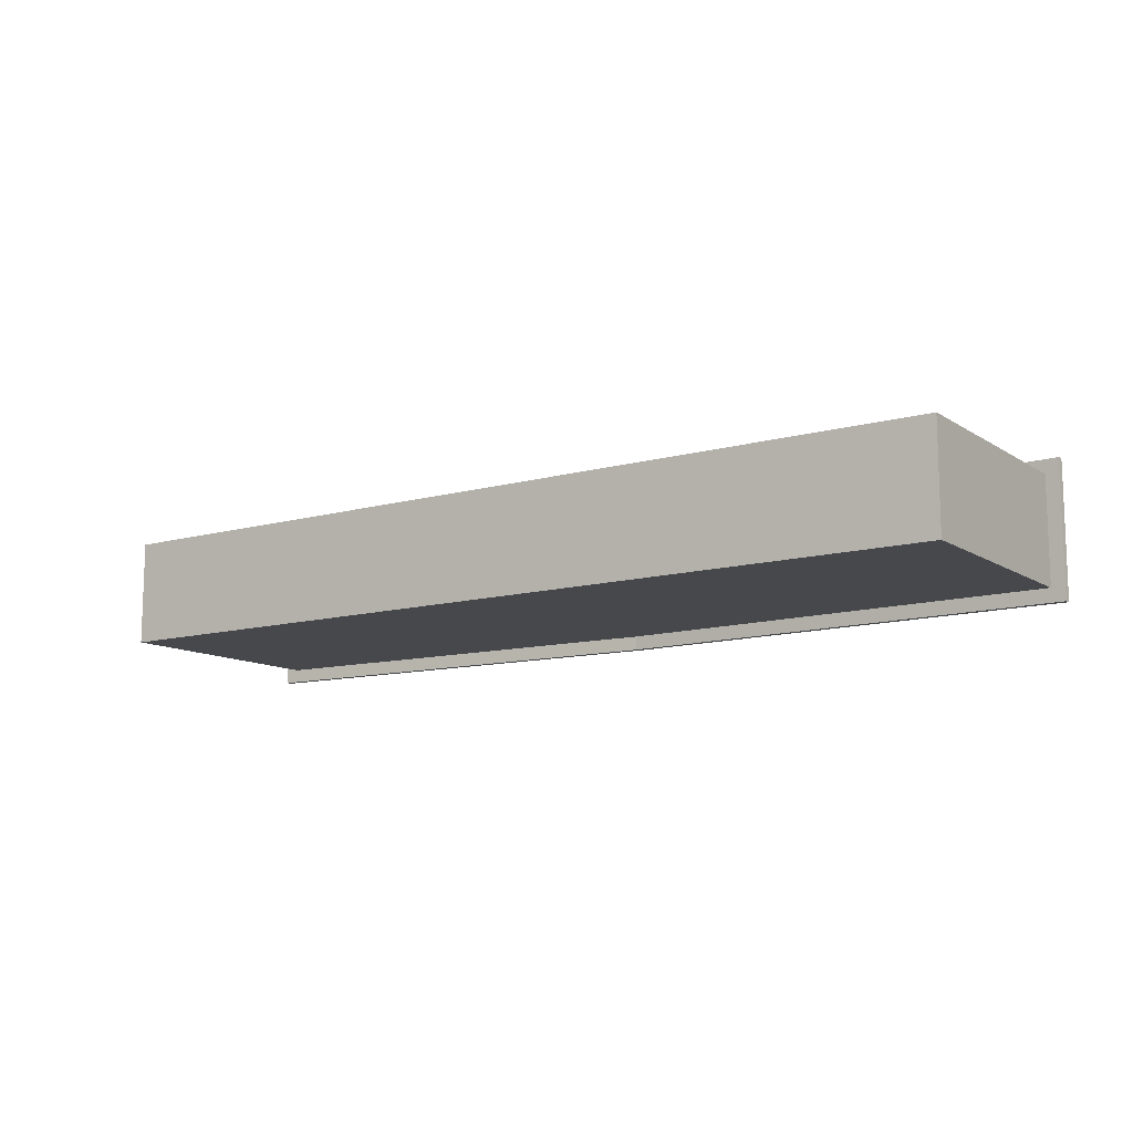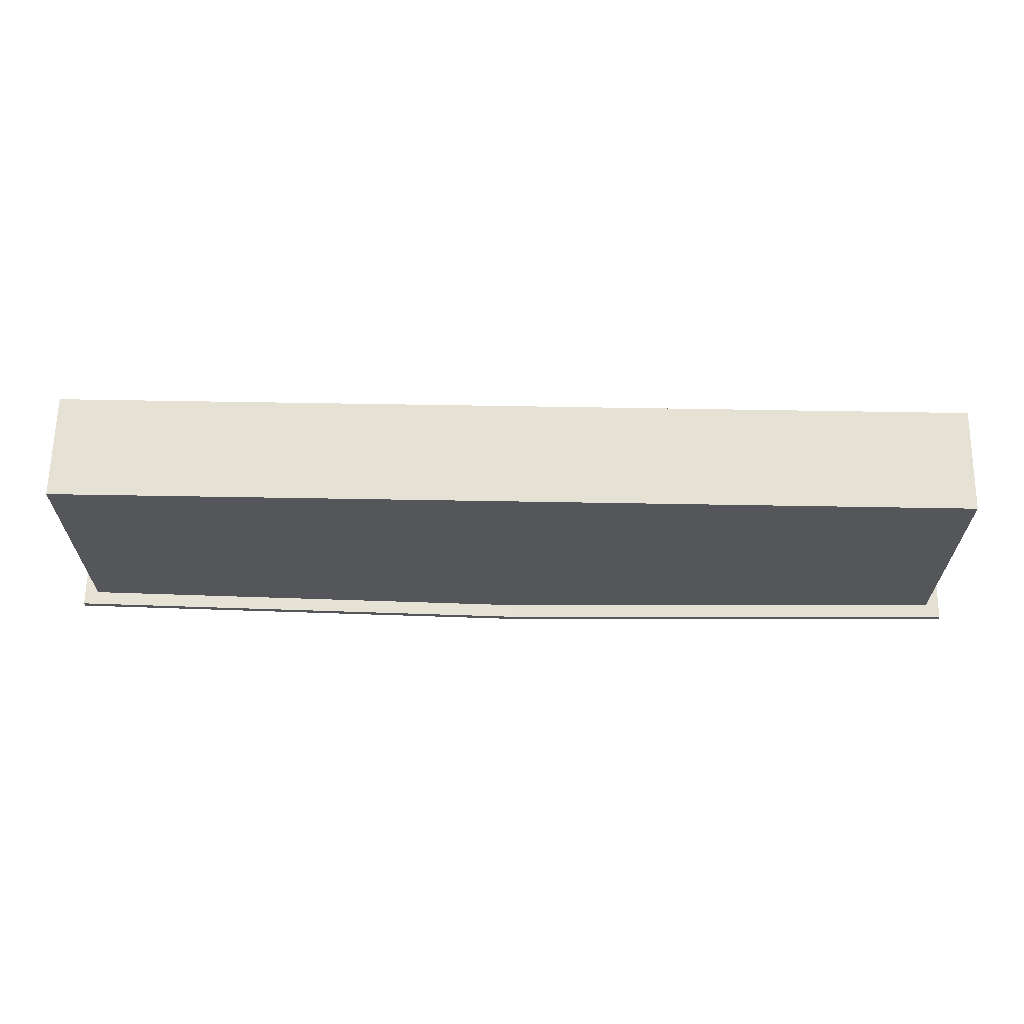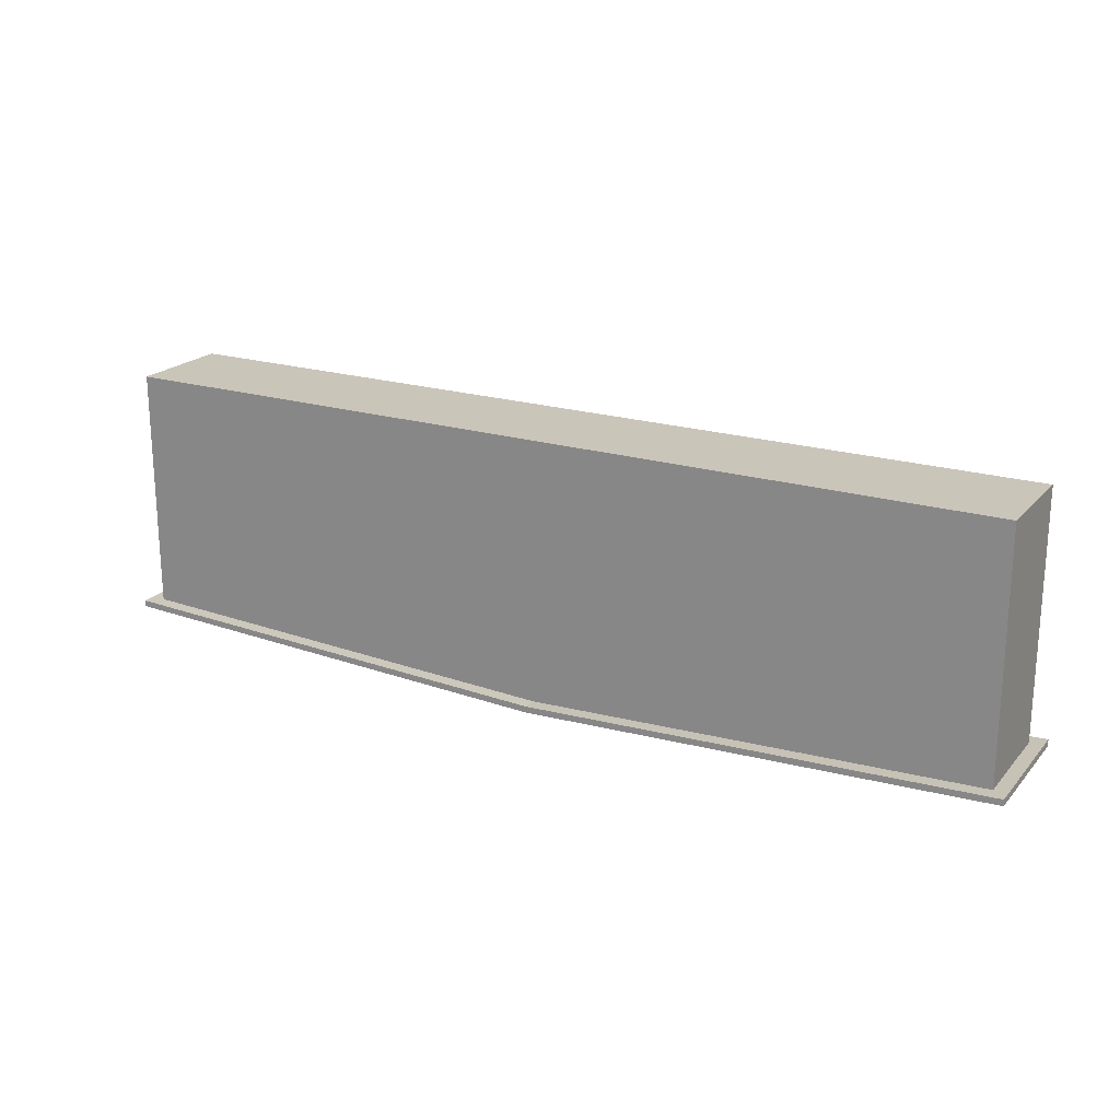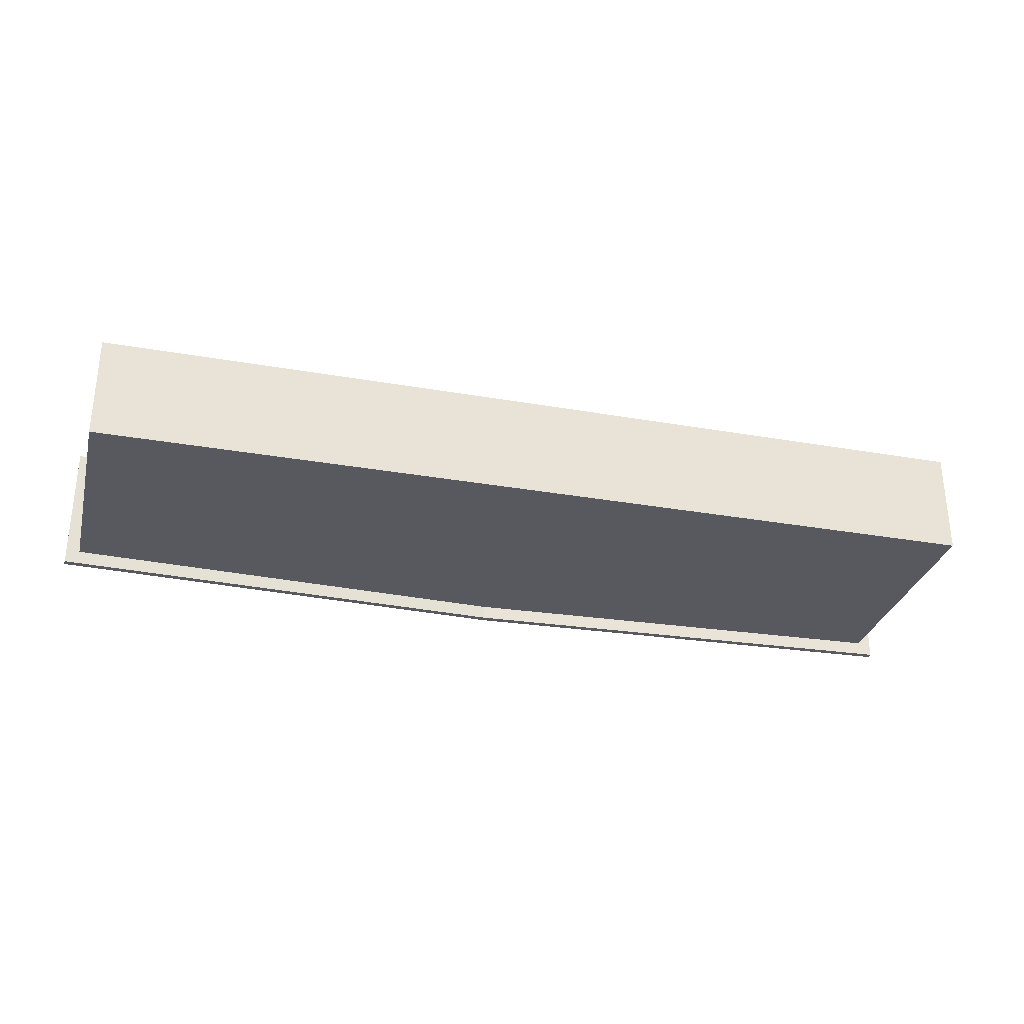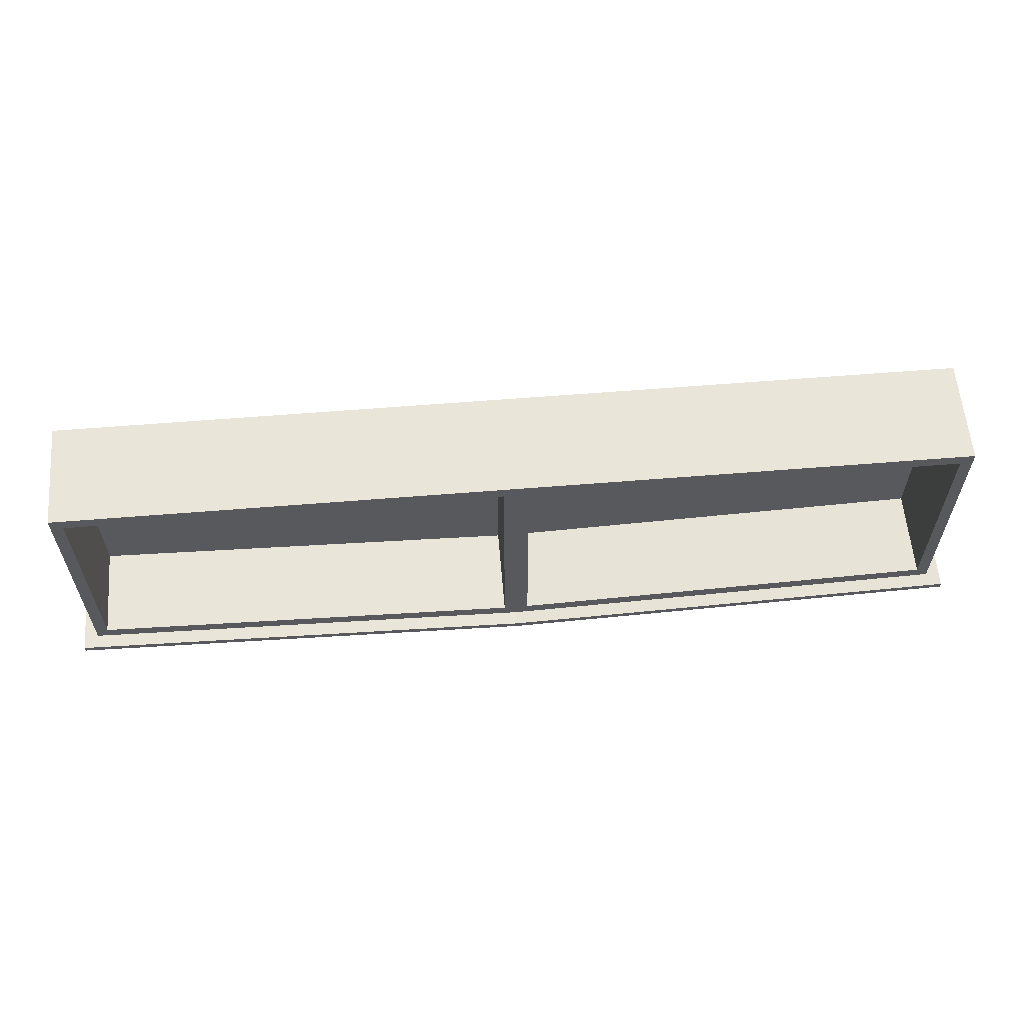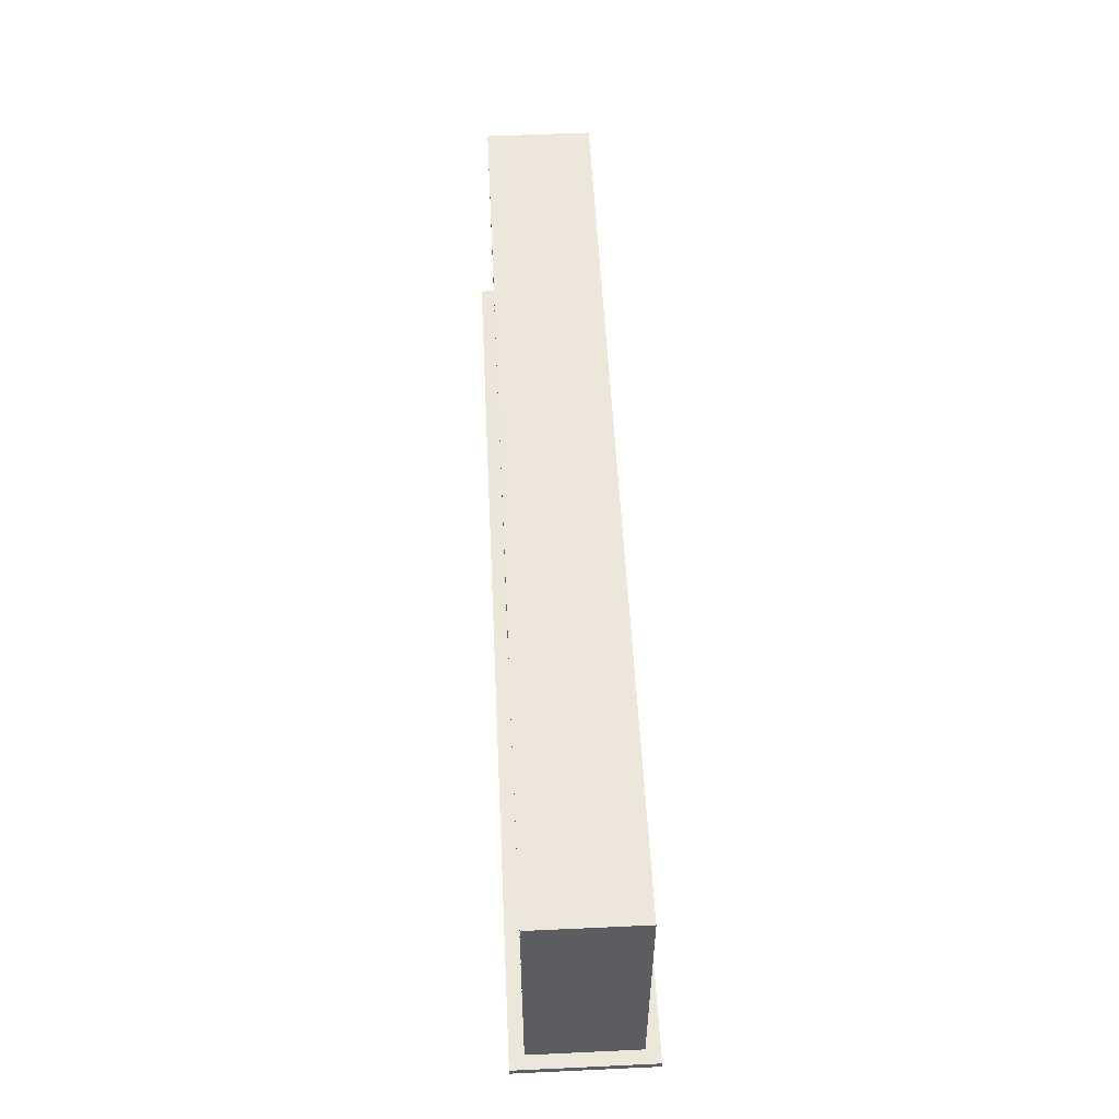
<metadata>
{"format":"obj","ext":"obj","renderer":"f3d","projection":"perspective","resolution":1024,"background":"white","views":[{"elev":-11.5,"azim":-145.8,"up":"+Z"},{"elev":64.5,"azim":-179.0,"up":"+Y"},{"elev":20.7,"azim":-151.0,"up":"+Y"},{"elev":-30.4,"azim":165.7,"up":"+Z"},{"elev":59.7,"azim":-4.8,"up":"+Y"},{"elev":53.6,"azim":87.2,"up":"+Y"}]}
</metadata>
<code>
o DrawermeshSideTableDrawer_201_1_1_GeomSubset_1
v -0.1592 -0.1242 0.2591
v -0.1515 -0.1242 0.2559
v -0.1515 -0.1217 0.2559
v -0.1592 -0.1217 0.2591
v -0.1624 -0.1242 0.2668
v -0.1624 -0.1217 0.2668
v -0.1592 -0.1242 0.2745
v -0.1592 -0.1217 0.2745
v -0.1515 -0.1242 0.2777
v -0.1515 -0.1218 0.2777
v -0.1438 -0.1242 0.2745
v -0.1438 -0.1217 0.2745
v -0.1406 -0.1242 0.2668
v -0.1406 -0.1217 0.2668
v -0.1555 -0.1217 0.2708
v -0.1571 -0.1217 0.2668
v -0.1438 -0.1242 0.2591
v -0.1438 -0.1217 0.2591
v -0.145 -0.1258 0.2603
v -0.1515 -0.1258 0.2577
v -0.1424 -0.1258 0.2668
v -0.145 -0.1258 0.2732
v -0.1515 -0.1258 0.2759
v -0.1579 -0.1258 0.2732
v -0.1606 -0.1258 0.2668
v -0.1579 -0.1258 0.2603
v -0.1515 -0.1217 0.2611
v -0.1475 -0.1217 0.2628
v -0.1555 -0.1217 0.2628
v -0.1555 -0.1155 0.2628
v -0.1515 -0.1155 0.2611
v -0.1571 -0.1155 0.2668
v -0.1555 -0.1155 0.2708
v -0.1515 -0.1155 0.2724
v -0.1515 -0.1217 0.2724
v -0.1475 -0.1217 0.2708
v -0.1458 -0.1217 0.2668
v -0.1475 -0.1155 0.2708
v -0.1475 -0.1155 0.2628
v -0.1458 -0.1155 0.2668
v 0.174 -0.1242 0.2591
v 0.1817 -0.1242 0.2559
v 0.1817 -0.1217 0.2559
v 0.174 -0.1217 0.2591
v 0.1708 -0.1242 0.2668
v 0.1708 -0.1217 0.2668
v 0.174 -0.1242 0.2745
v 0.174 -0.1218 0.2745
v 0.1817 -0.1242 0.2777
v 0.1817 -0.1218 0.2777
v 0.1894 -0.1242 0.2745
v 0.1894 -0.1218 0.2745
v 0.1926 -0.1242 0.2668
v 0.1926 -0.1217 0.2668
v 0.1777 -0.1217 0.2708
v 0.176 -0.1217 0.2668
v 0.1894 -0.1242 0.2591
v 0.1894 -0.1217 0.2591
v 0.1881 -0.1258 0.2603
v 0.1817 -0.1258 0.2577
v 0.1908 -0.1258 0.2668
v 0.1881 -0.1258 0.2732
v 0.1817 -0.1258 0.2759
v 0.1752 -0.1258 0.2732
v 0.1726 -0.1258 0.2668
v 0.1752 -0.1258 0.2603
v 0.1817 -0.1217 0.2611
v 0.1857 -0.1217 0.2628
v 0.1777 -0.1217 0.2628
v 0.1777 -0.1155 0.2628
v 0.1817 -0.1155 0.2611
v 0.176 -0.1155 0.2668
v 0.1777 -0.1155 0.2708
v 0.1817 -0.1155 0.2724
v 0.1817 -0.1217 0.2724
v 0.1857 -0.1217 0.2708
v 0.1873 -0.1217 0.2668
v 0.1857 -0.1155 0.2708
v 0.1857 -0.1155 0.2628
v 0.1873 -0.1155 0.2668
v -7.5e-05 -0.1199 0.2224
v -7.5e-05 0.06222 0.2224
v -0.3142 0.06223 0.2224
v -0.3142 -0.1073 0.2224
v 0.314 -0.1073 0.2224
v 0.314 0.06222 0.2224
v 0.314 -0.1073 0.2956
v 0.314 0.0622 0.2957
v -7.5e-05 -0.1243 0.3052
v -7.5e-05 -0.1243 0.2128
v -0.3239 -0.1113 0.2128
v -0.3239 -0.1113 0.3052
v 0.3238 -0.1113 0.3052
v 0.3238 -0.1113 0.2128
v -0.3238 -0.1069 0.2128
v -7.5e-05 -0.1199 0.2128
v 0.3236 -0.1069 0.2128
v 0.3236 -0.107 0.3052
v -0.3238 -0.107 0.3052
v -7.5e-05 -0.1199 0.3052
v -7.5e-05 -0.1199 0.2956
v -0.3142 -0.1073 0.2956
v -7.5e-05 0.0622 0.2957
v -0.3142 0.0622 0.2957
v 0.3055 0.05364 0.2957
v 0.3055 0.05366 0.2325
v 0.008482 0.05366 0.2325
v 0.008482 0.05364 0.2957
v 0.008482 -0.111 0.2325
v 0.008482 -0.111 0.2956
v 0.3055 -0.09911 0.2956
v -0.008631 0.05364 0.2957
v -0.3056 0.05364 0.2957
v -0.3056 -0.09911 0.2956
v -0.008632 -0.111 0.2956
v -0.3056 -0.09909 0.2325
v -0.3056 0.05366 0.2325
v -0.008631 0.05366 0.2325
v -0.008632 -0.111 0.2325
v 0.3055 -0.09909 0.2325
f 81 83 82
f 81 84 83
f 85 81 82
f 85 82 86
f 87 86 88
f 87 85 86
f 89 91 90
f 89 92 91
f 90 93 89
f 90 94 93
f 95 90 91
f 95 96 90
f 96 94 90
f 96 97 94
f 97 93 94
f 97 98 93
f 99 91 92
f 99 95 91
f 100 92 89
f 100 99 92
f 98 100 89
f 98 89 93
f 87 100 98
f 87 101 100
f 85 87 98
f 85 98 97
f 81 85 97
f 81 97 96
f 101 99 100
f 101 102 99
f 102 95 99
f 102 84 95
f 84 96 95
f 84 81 96
f 103 83 104
f 103 82 83
f 82 103 88
f 82 88 86
f 84 104 83
f 84 102 104
f 105 107 106
f 105 108 107
f 108 109 107
f 108 110 109
f 111 101 87
f 111 110 101
f 105 111 87
f 105 87 88
f 108 105 88
f 108 88 103
f 110 103 101
f 110 108 103
f 112 101 103
f 113 112 103
f 113 103 104
f 114 113 104
f 114 104 102
f 115 102 101
f 115 114 102
f 112 115 101
f 116 118 117
f 116 119 118
f 109 106 107
f 109 120 106
f 113 116 117
f 113 114 116
f 114 119 116
f 114 115 119
f 111 106 120
f 111 105 106
f 115 118 119
f 115 112 118
f 110 120 109
f 110 111 120
f 112 117 118
f 112 113 117

</code>
